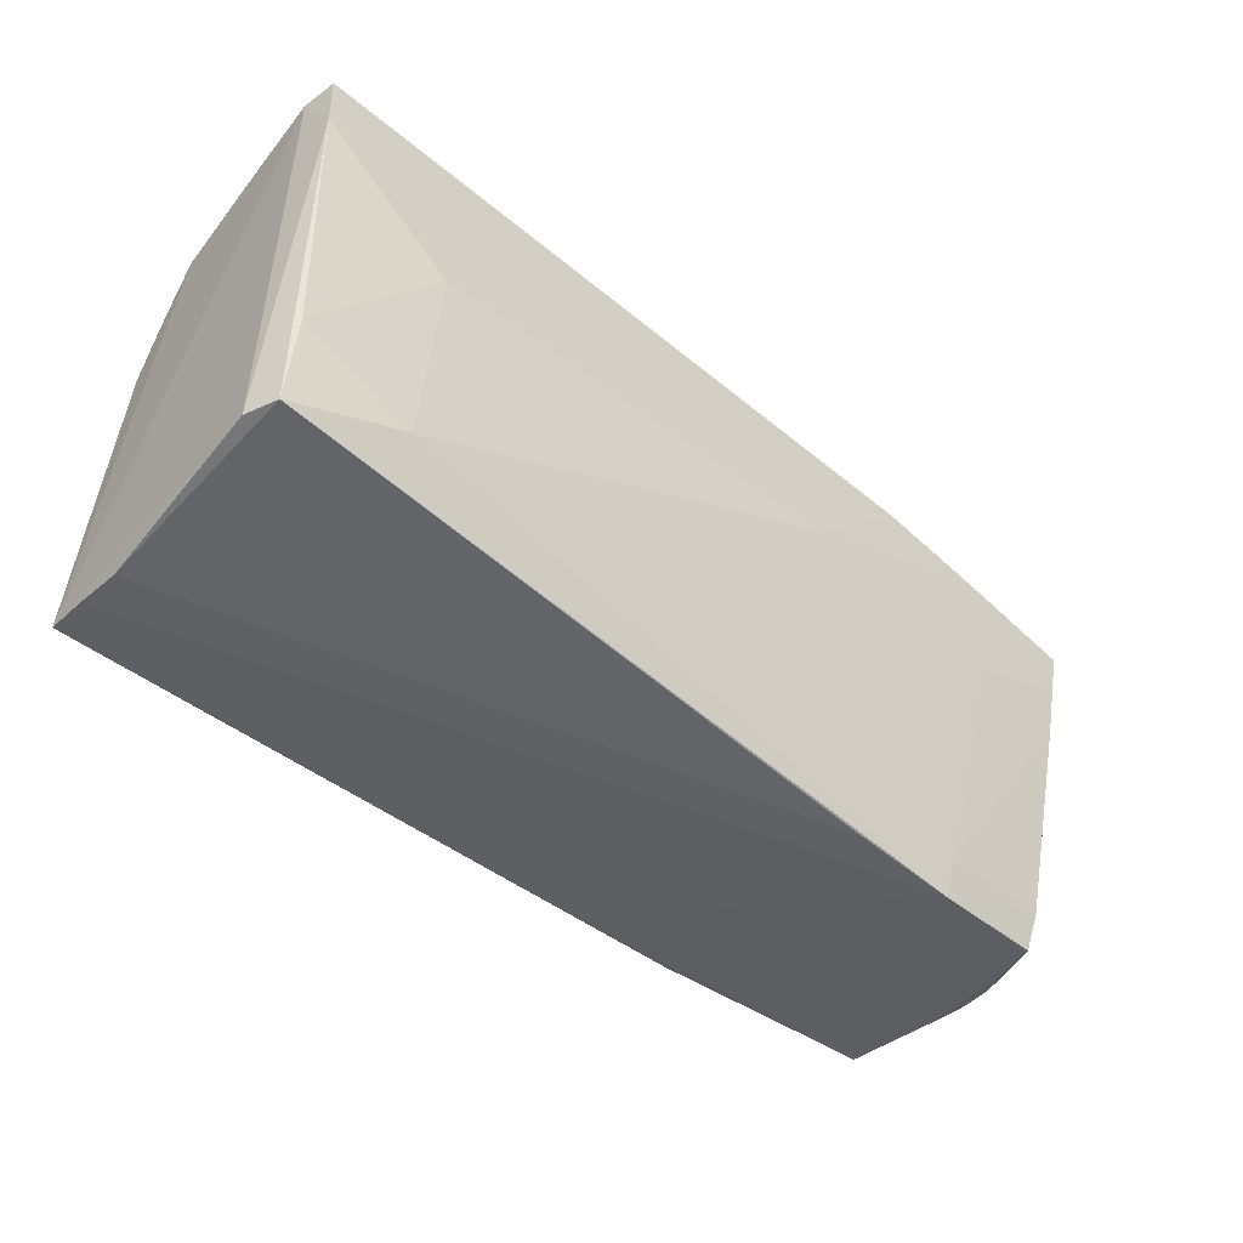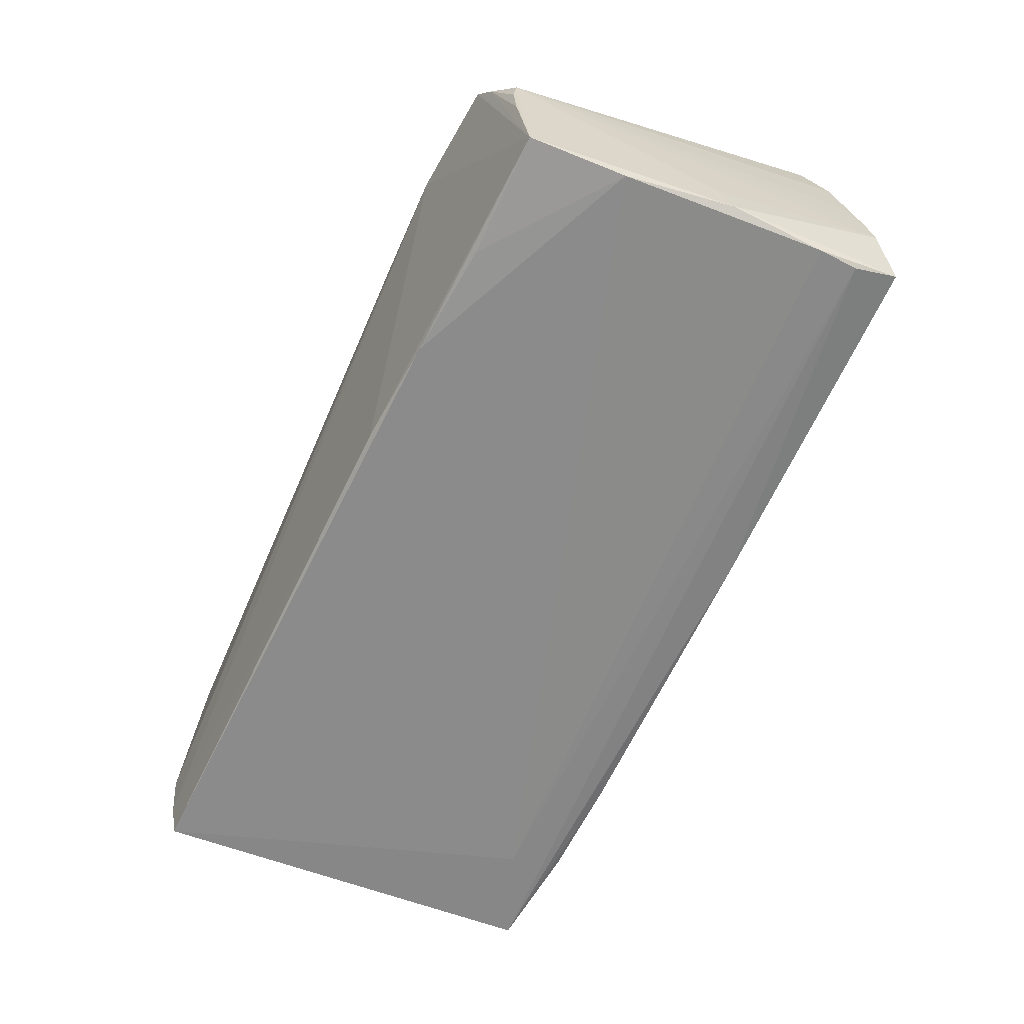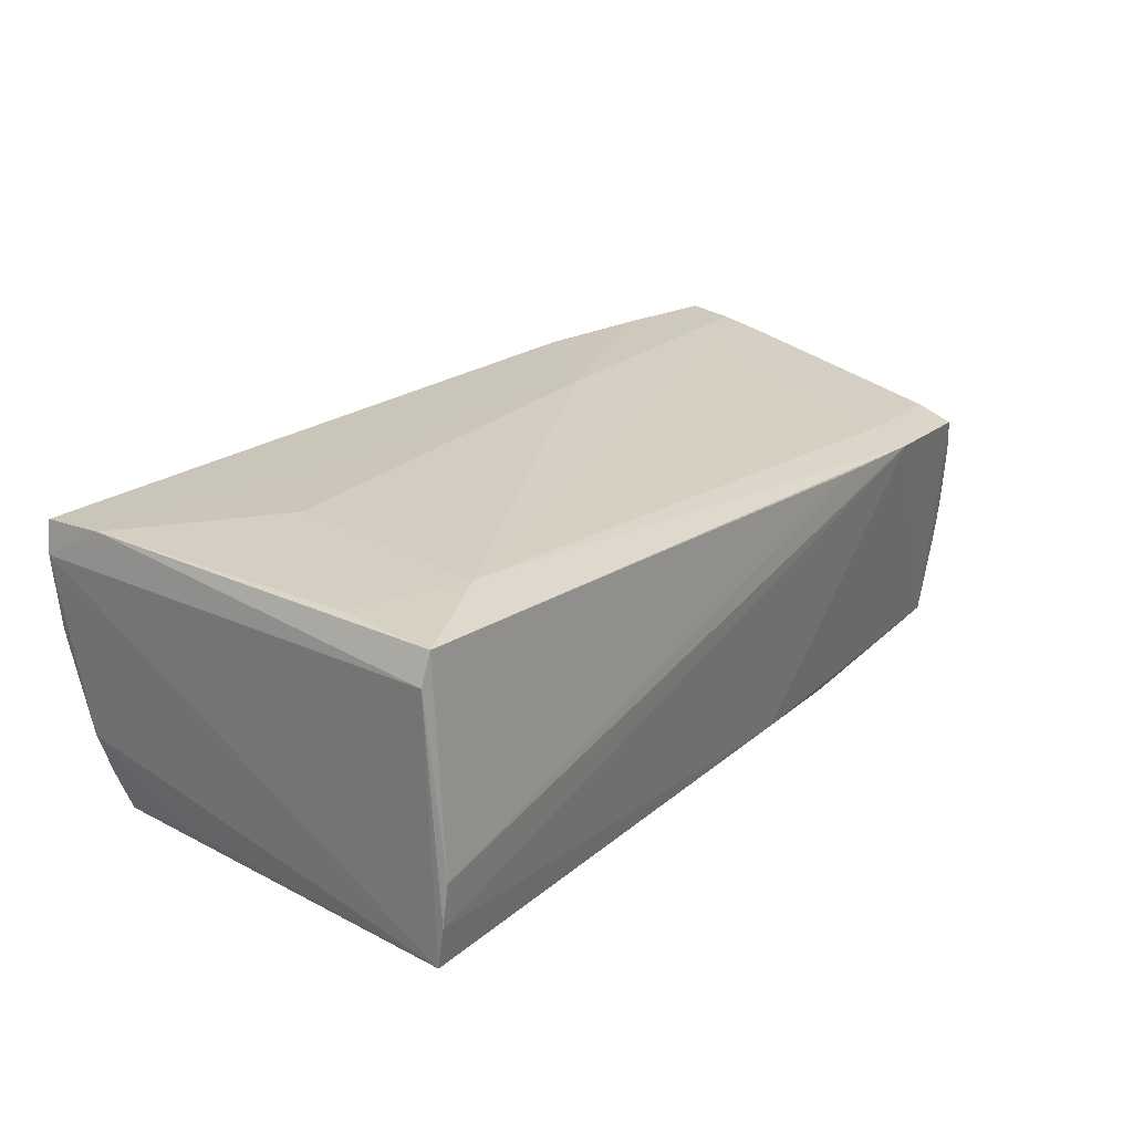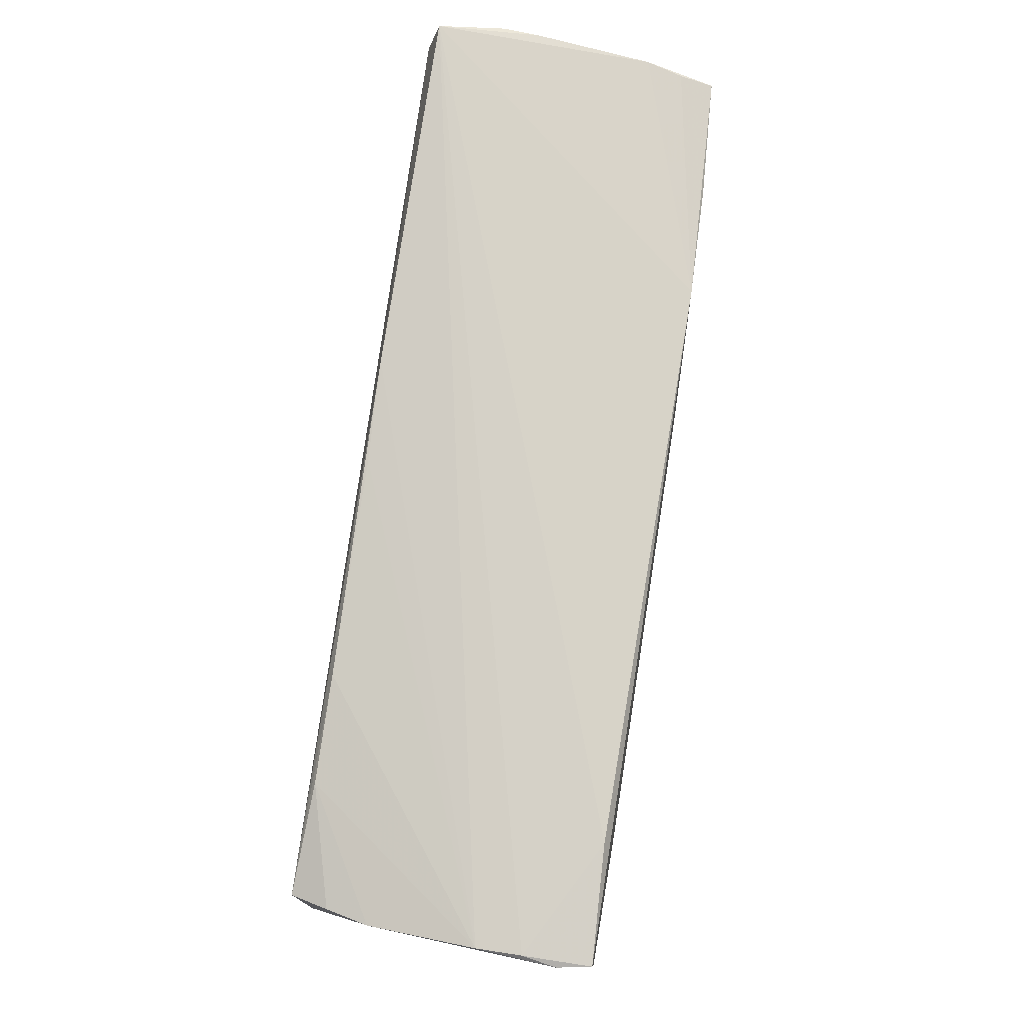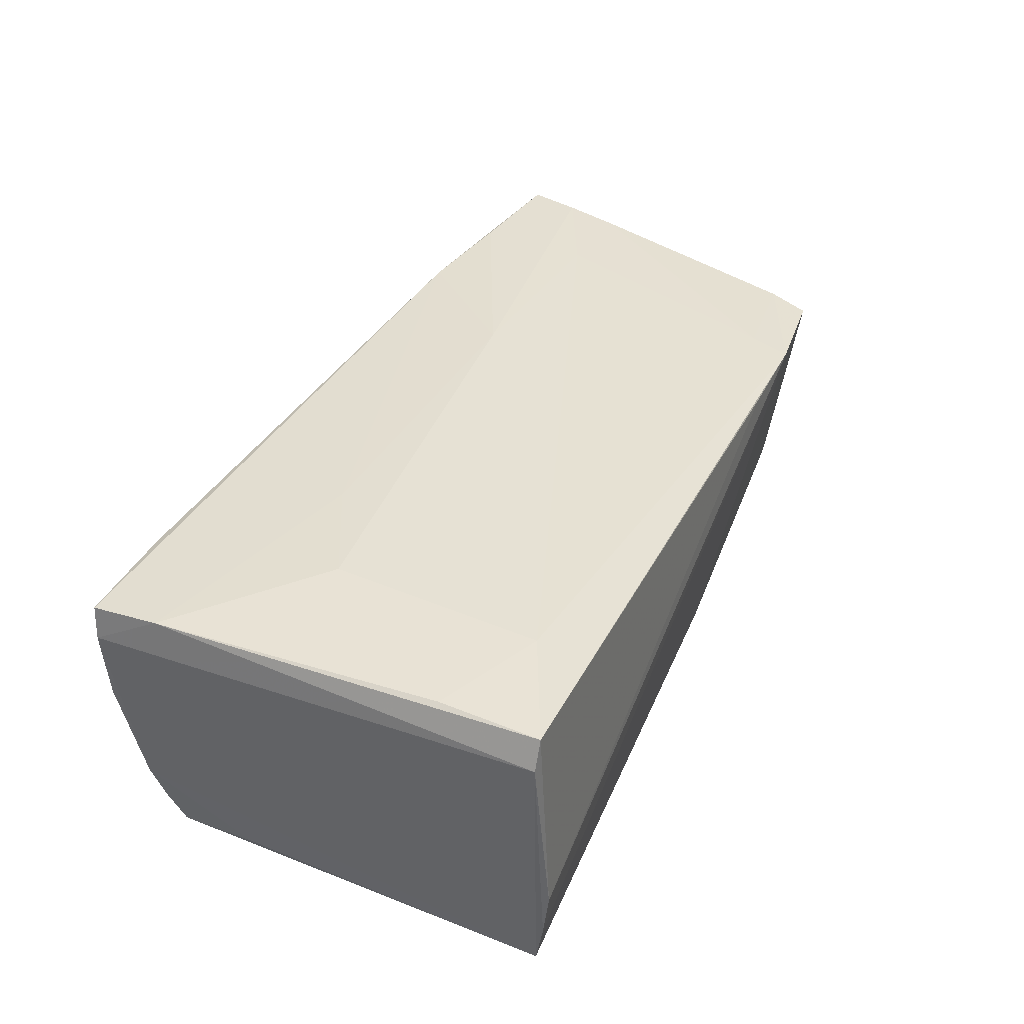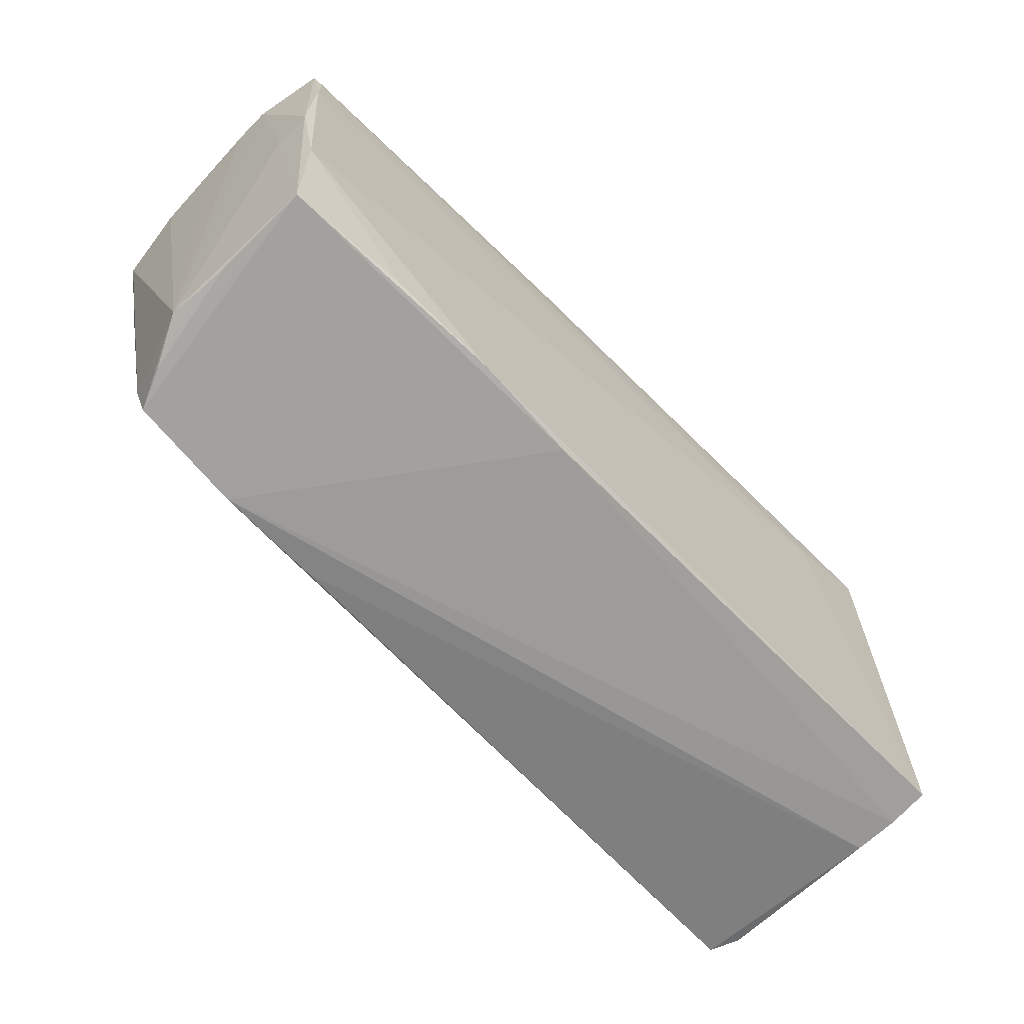
<metadata>
{"format":"obj","ext":"obj","renderer":"f3d","projection":"perspective","resolution":1024,"background":"white","views":[{"elev":-49.0,"azim":-42.5,"up":"+Y"},{"elev":-63.9,"azim":66.5,"up":"+Z"},{"elev":22.5,"azim":-51.5,"up":"+Z"},{"elev":79.2,"azim":-82.5,"up":"+Y"},{"elev":37.3,"azim":-66.4,"up":"+Z"},{"elev":-61.9,"azim":133.8,"up":"+Y"}]}
</metadata>
<code>
v -0.05659 0.02866 0.01668
v -0.05642 0.02881 0.008567
v 0.05725 0.02498 -0.008487
v 0.05598 0.004547 -0.01825
v -0.05475 0.01201 -0.01759
v 0.05488 0.02158 -0.01802
v 0.05532 0.01657 -0.01843
v -0.05633 0.02831 0.003157
v -0.0008625 0.02601 -0.01747
v -0.04075 0.004665 0.01854
v -0.02713 0.0253 -0.01799
v 0.03878 -0.02158 -0.01927
v 0.05558 0.02094 0.01465
v 0.01277 0.008479 0.01969
v -0.04118 0.0181 -0.01956
v 0.03512 -0.02791 0.01267
v 0.05649 0.02194 0.0102
v 0.05144 -0.02536 0.007094
v -0.04241 -0.02162 0.01781
v 0.05398 -0.02119 -0.01837
v -0.05664 0.02032 0.0172
v -0.05544 -0.01541 0.0172
v 0.0553 0.01972 0.01878
v -0.05328 0.02253 -0.0192
v 0.05402 -0.02289 -0.006562
v 0.04935 -0.02641 0.01179
v -0.05551 0.0254 -0.009694
v 0.05023 -0.02139 0.01305
v 0.04026 0.02117 0.01923
v 0.04055 0.006941 0.0184
v 0.05446 -0.02304 0.001483
v 0.02475 -0.02314 -0.01969
v 0.05419 -0.02335 -0.001829
v -0.0559 -0.02779 0.01661
v 0.05717 0.02439 -0.004096
v 0.05556 0.02708 -0.01657
v 0.05381 0.01315 0.01861
v -0.02739 0.01116 0.01853
v 0.05686 0.02187 0.001542
v -0.0556 -0.02741 -0.01969
v -0.04261 0.02895 0.01637
v -0.05556 -0.02895 -0.009042
v 0.01117 -0.0244 -0.01915
v 0.0263 0.02328 0.01914
v -0.04003 0.02455 -0.01823
v 0.05601 0.002882 -0.01398
v -0.05432 0.02422 -0.01473
v 0.01162 0.02624 -0.01772
v 0.02156 -0.02799 0.01304
v 0.03569 -0.02283 0.01384
v 0.05456 -0.00913 -0.01969
v -0.05725 0.02843 0.01263
v -0.05725 -0.02771 0.01294
v -0.05575 -0.02834 -0.01452
v 0.05318 0.006518 0.01762
f 53 52 40
f 37 23 14
f 54 42 53
f 53 40 54
f 54 16 42
f 20 26 16
f 27 40 52
f 52 8 27
f 27 8 45
f 41 36 2
f 36 8 2
f 2 8 52
f 21 52 53
f 19 14 10
f 10 14 38
f 38 21 10
f 10 22 19
f 10 21 22
f 44 36 41
f 23 13 44
f 38 14 44
f 53 42 34
f 34 16 19
f 19 22 34
f 34 21 53
f 22 21 34
f 19 16 50
f 40 15 51
f 48 8 36
f 48 9 8
f 24 15 40
f 29 14 23
f 23 44 29
f 29 44 14
f 1 21 38
f 38 44 1
f 1 44 41
f 52 21 1
f 41 2 1
f 1 2 52
f 42 16 49
f 49 34 42
f 16 34 49
f 19 50 30
f 37 14 30
f 30 14 19
f 16 26 28
f 28 50 16
f 26 31 28
f 28 31 23
f 20 31 33
f 23 31 17
f 17 13 23
f 35 36 17
f 36 44 17
f 17 44 13
f 20 51 4
f 40 51 32
f 7 51 15
f 36 4 7
f 7 4 51
f 9 48 11
f 45 8 11
f 8 9 11
f 11 24 45
f 48 24 11
f 40 27 5
f 5 24 40
f 55 23 37
f 55 28 23
f 50 28 55
f 37 30 55
f 55 30 50
f 20 33 25
f 39 31 35
f 35 17 39
f 39 17 31
f 46 31 20
f 20 4 46
f 12 51 20
f 20 32 12
f 12 32 51
f 43 20 16
f 43 32 20
f 16 54 43
f 43 54 40
f 40 32 43
f 15 24 6
f 6 7 15
f 6 24 48
f 6 48 36
f 36 7 6
f 47 5 27
f 24 5 47
f 47 27 45
f 45 24 47
f 26 20 18
f 20 25 18
f 18 25 33
f 18 31 26
f 18 33 31
f 3 46 4
f 3 36 35
f 3 4 36
f 35 31 3
f 31 46 3

</code>
